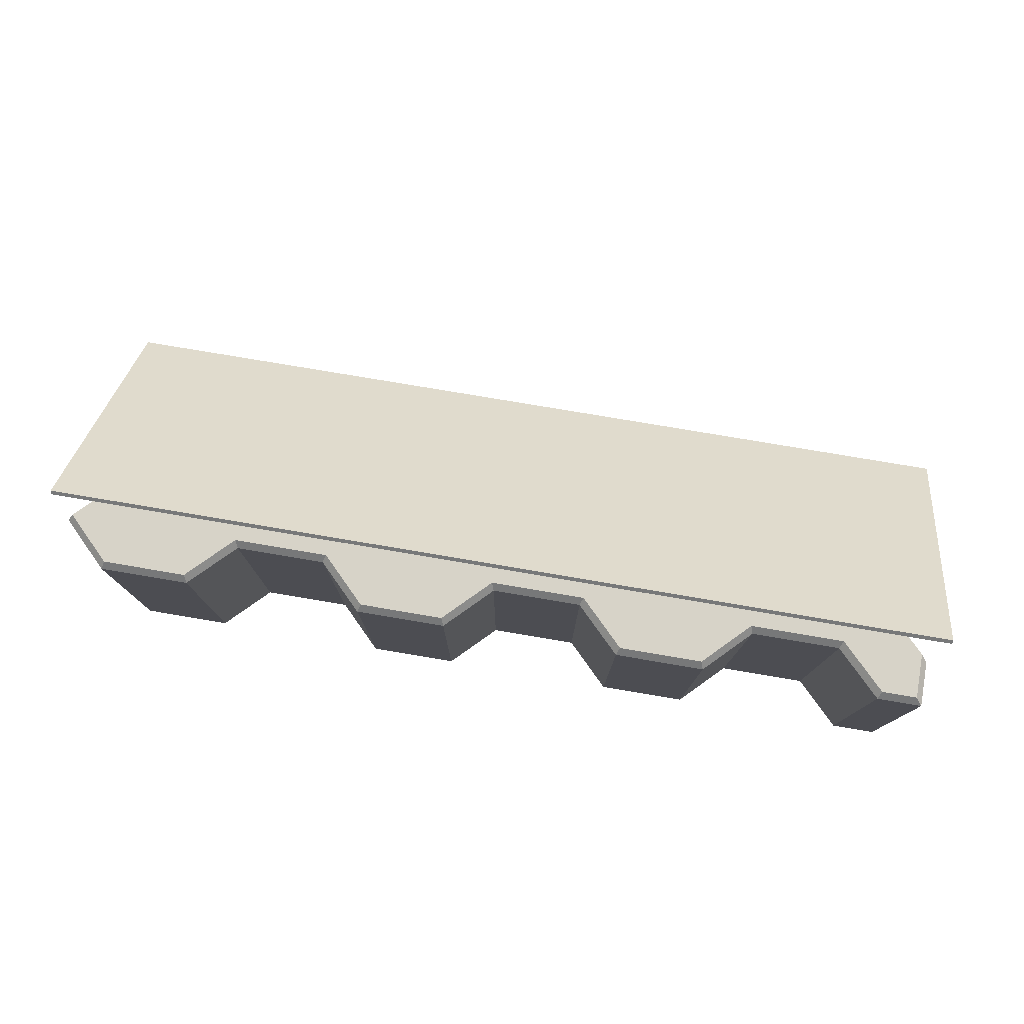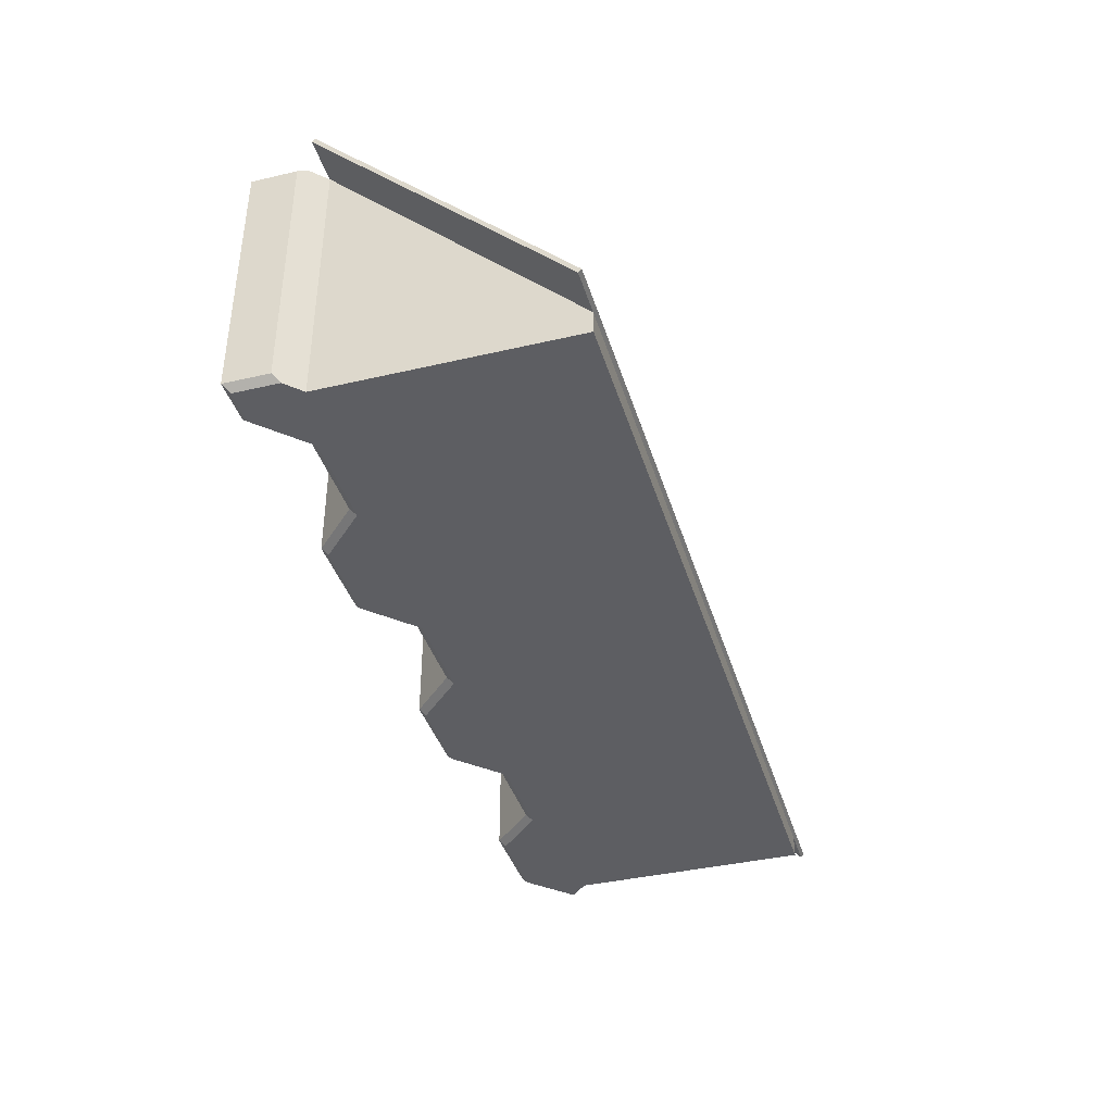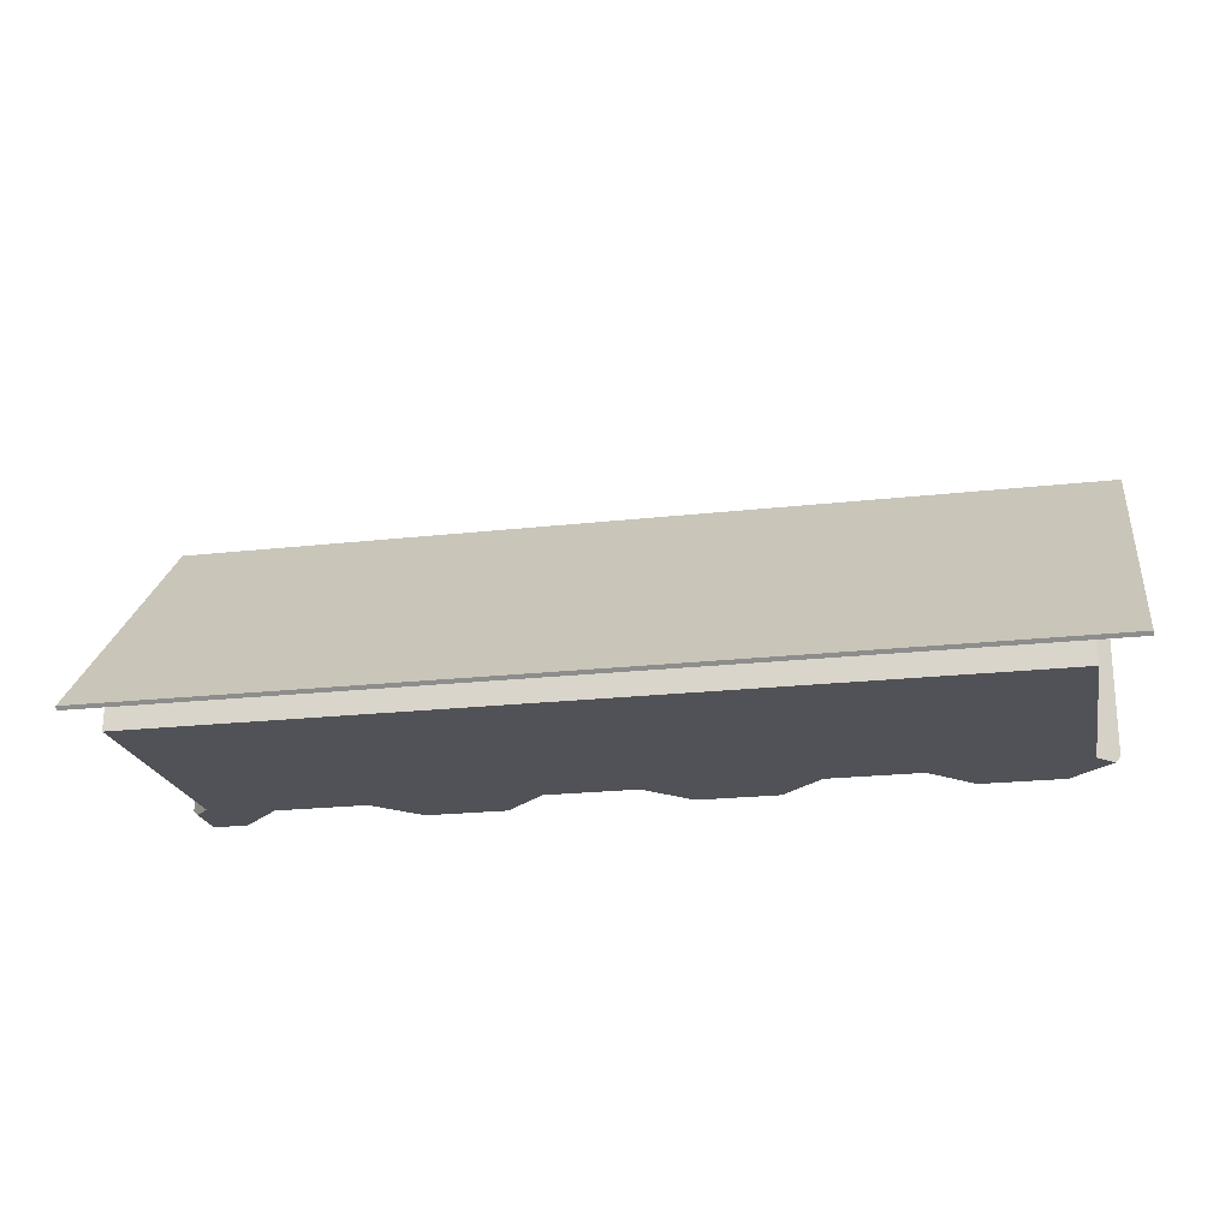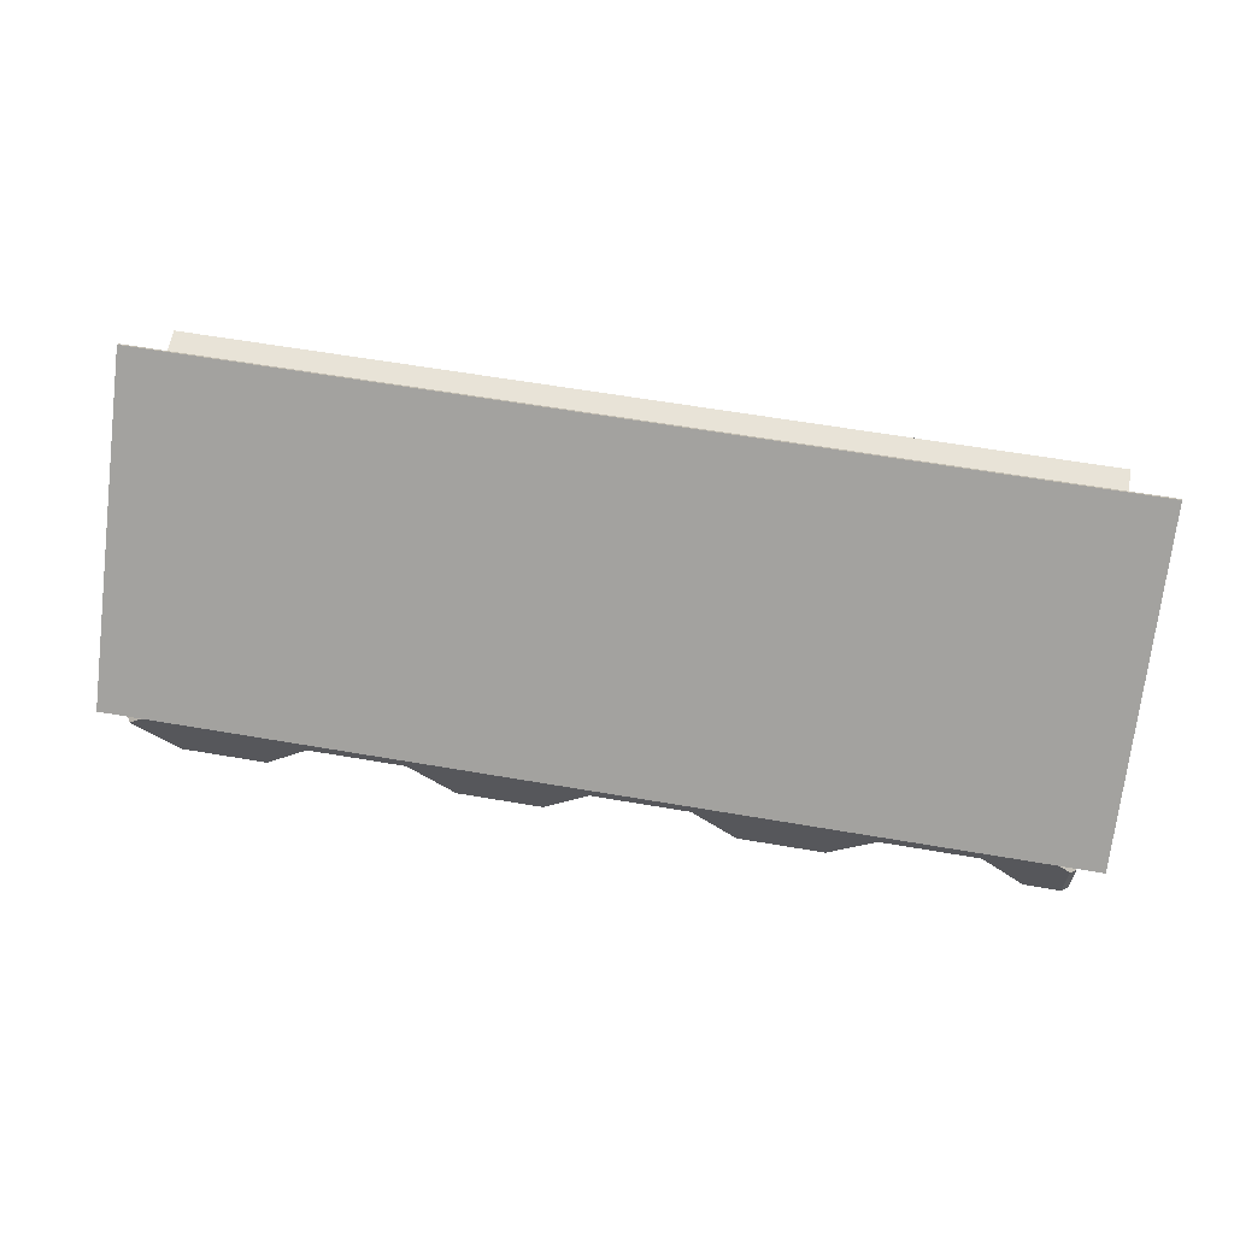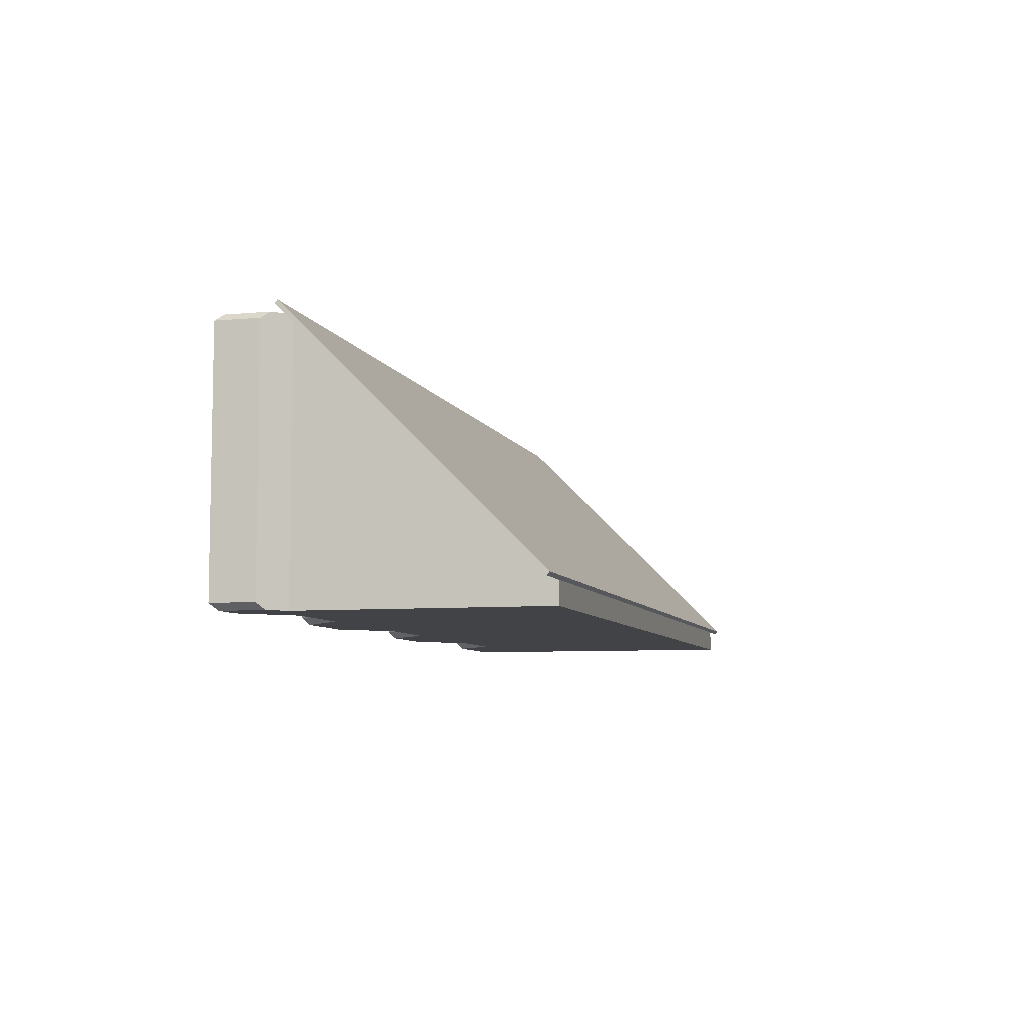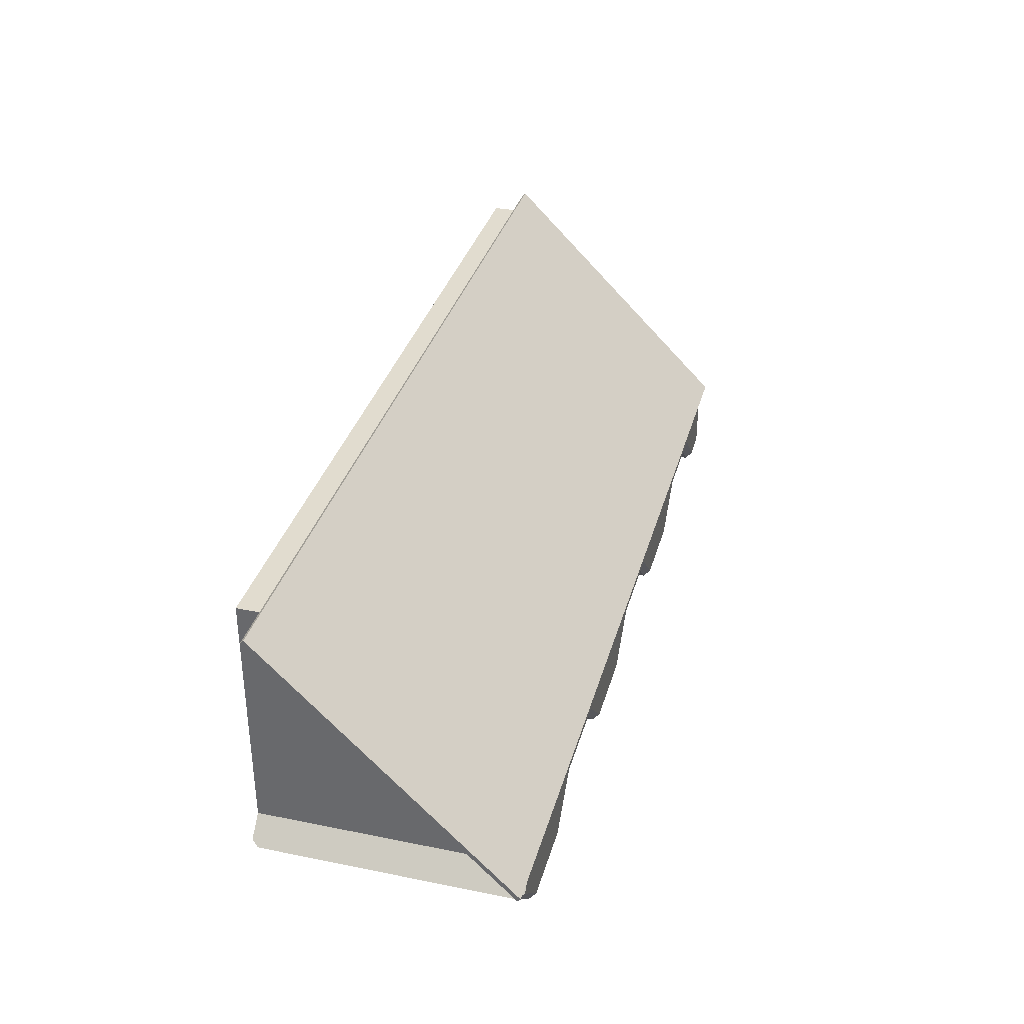
<metadata>
{"format":"obj","ext":"obj","renderer":"f3d","projection":"perspective","resolution":1024,"background":"white","views":[{"elev":77.1,"azim":9.6,"up":"+Z"},{"elev":-39.1,"azim":106.3,"up":"+Z"},{"elev":-21.5,"azim":-168.7,"up":"+Z"},{"elev":61.7,"azim":9.9,"up":"+Y"},{"elev":-7.0,"azim":105.0,"up":"+Z"},{"elev":34.5,"azim":-74.8,"up":"+Y"}]}
</metadata>
<code>
o LF_Billboard_slant_v7
v -10.12 5.544 -2.411
v -10.12 0.04431 3.089
v -11.12 5.544 -2.411
v -11.12 0.04431 3.089
v 8.884 0.04431 3.089
v 8.884 5.544 -2.411
v 9.884 0.04431 3.089
v 9.884 5.544 -2.411
v -10.12 0.115 3.159
v -10.12 5.615 -2.341
v -11.12 0.115 3.159
v -11.12 5.615 -2.341
v 8.884 5.615 -2.341
v 8.884 0.115 3.159
v 9.884 5.615 -2.341
v 9.884 0.115 3.159
v -10.12 0.04432 -2.911
v -10.12 5.544 -2.911
v -0.678 -0.3057 3.089
v 1.446 -0.3057 3.089
v 5.322 -0.3057 3.089
v 4.322 -1.306 3.089
v 2.446 -1.306 3.089
v -10.51 -0.3496 3.089
v -6.678 -0.3057 3.089
v -4.554 -0.3057 3.089
v -1.678 -1.306 3.089
v -3.554 -1.306 3.089
v -9.554 -1.306 3.089
v -7.678 -1.306 3.089
v 7.446 -0.3057 3.089
v 9.234 -0.3057 3.089
v 8.446 -1.306 3.089
v 9.234 -1.306 3.089
v 8.884 0.04432 -2.911
v 8.884 5.544 -2.911
v 9.234 -0.3057 -2.911
v 7.446 -0.3057 -2.911
v 5.322 -0.3057 -2.911
v 1.446 -0.3057 -2.911
v -0.678 -0.3057 -2.911
v 9.234 -1.306 -2.911
v 8.446 -1.306 -2.911
v 4.322 -1.306 -2.911
v 2.446 -1.306 -2.911
v -1.678 -1.306 -2.911
v -3.554 -1.306 -2.911
v -4.554 -0.3057 -2.911
v -6.678 -0.3057 -2.911
v -10.51 -0.3496 -2.911
v -7.678 -1.306 -2.911
v -9.554 -1.306 -2.911
v 9.384 -1.456 2.939
v 9.384 -0.4557 2.939
v 8.384 -1.456 2.939
v 7.384 -0.4557 2.939
v 5.384 -0.4557 2.939
v 4.384 -1.456 2.939
v 2.384 -1.456 2.939
v 1.384 -0.4557 2.939
v -0.6159 -0.4557 2.939
v -1.616 -1.456 2.939
v -3.616 -1.456 2.939
v -4.616 -0.4557 2.939
v -6.616 -0.4557 2.939
v -7.616 -1.456 2.939
v -10.62 -0.4557 2.939
v -9.616 -1.456 2.939
v 9.384 -0.4557 -2.762
v 9.384 -1.456 -2.762
v 8.384 -1.456 -2.762
v 7.384 -0.4557 -2.762
v 5.384 -0.4557 -2.762
v 4.384 -1.456 -2.762
v 2.384 -1.456 -2.762
v 1.384 -0.4557 -2.762
v -0.6159 -0.4557 -2.762
v -1.616 -1.456 -2.762
v -3.616 -1.456 -2.762
v -4.616 -0.4557 -2.762
v -6.616 -0.4557 -2.762
v -7.616 -1.456 -2.762
v -9.616 -1.456 -2.762
v -10.62 -0.4557 -2.762
f 6 8 7 5
f 10 12 11 9
f 57 73 72 56
f 84 50 52 83
f 59 75 74 58
f 4 11 12 3
f 2 1 17
f 17 1 18
f 11 4 2 9
f 7 16 14 5
f 1 10 13 6
f 15 8 6 13
f 3 12 10 1
f 10 9 14 13
f 61 77 76 60
f 2 19 5
f 5 19 20
f 5 20 21
f 21 20 22
f 22 20 23
f 49 51 50 17
f 2 25 26
f 2 26 19
f 19 26 27
f 27 26 28
f 29 30 24
f 21 31 5
f 55 53 34 33
f 32 33 34
f 5 35 6
f 6 35 36
f 63 79 78 62
f 31 33 32 5
f 35 38 39
f 35 39 36
f 36 39 40
f 36 40 41
f 42 43 37
f 39 44 40
f 40 44 45
f 46 47 41
f 41 47 48
f 41 48 18
f 18 48 49
f 18 49 17
f 54 32 34 53
f 50 51 52
f 18 36 41
f 69 70 42 37
f 71 43 42 70
f 80 48 47 79
f 19 61 60 20
f 30 66 65 25
f 28 63 62 27
f 27 62 61 19
f 83 52 51 82
f 22 58 57 21
f 25 65 64 26
f 60 59 23 20
f 21 57 56 31
f 56 55 33 31
f 64 63 28 26
f 23 59 58 22
f 15 16 7 8
f 37 35 5 32
f 64 80 79 63
f 14 16 15 13
f 66 82 81 65
f 5 14 9 2
f 62 78 77 61
f 68 83 82 66
f 58 74 73 57
f 65 81 80 64
f 67 84 83 68
f 55 71 70 53
f 56 72 71 55
f 6 36 18 1
f 53 70 69 54
f 84 67 50
f 50 67 24
f 60 76 75 59
f 67 68 29 24
f 77 41 40 76
f 29 68 66 30
f 73 39 38 72
f 72 38 43 71
f 37 43 38 35
f 44 39 73 74
f 81 49 48 80
f 46 41 77 78
f 79 47 46 78
f 51 49 81 82
f 75 45 44 74
f 76 40 45 75
f 24 30 25 2
f 54 69 37 32
f 2 17 50 24
f 2 4 3 1

</code>
